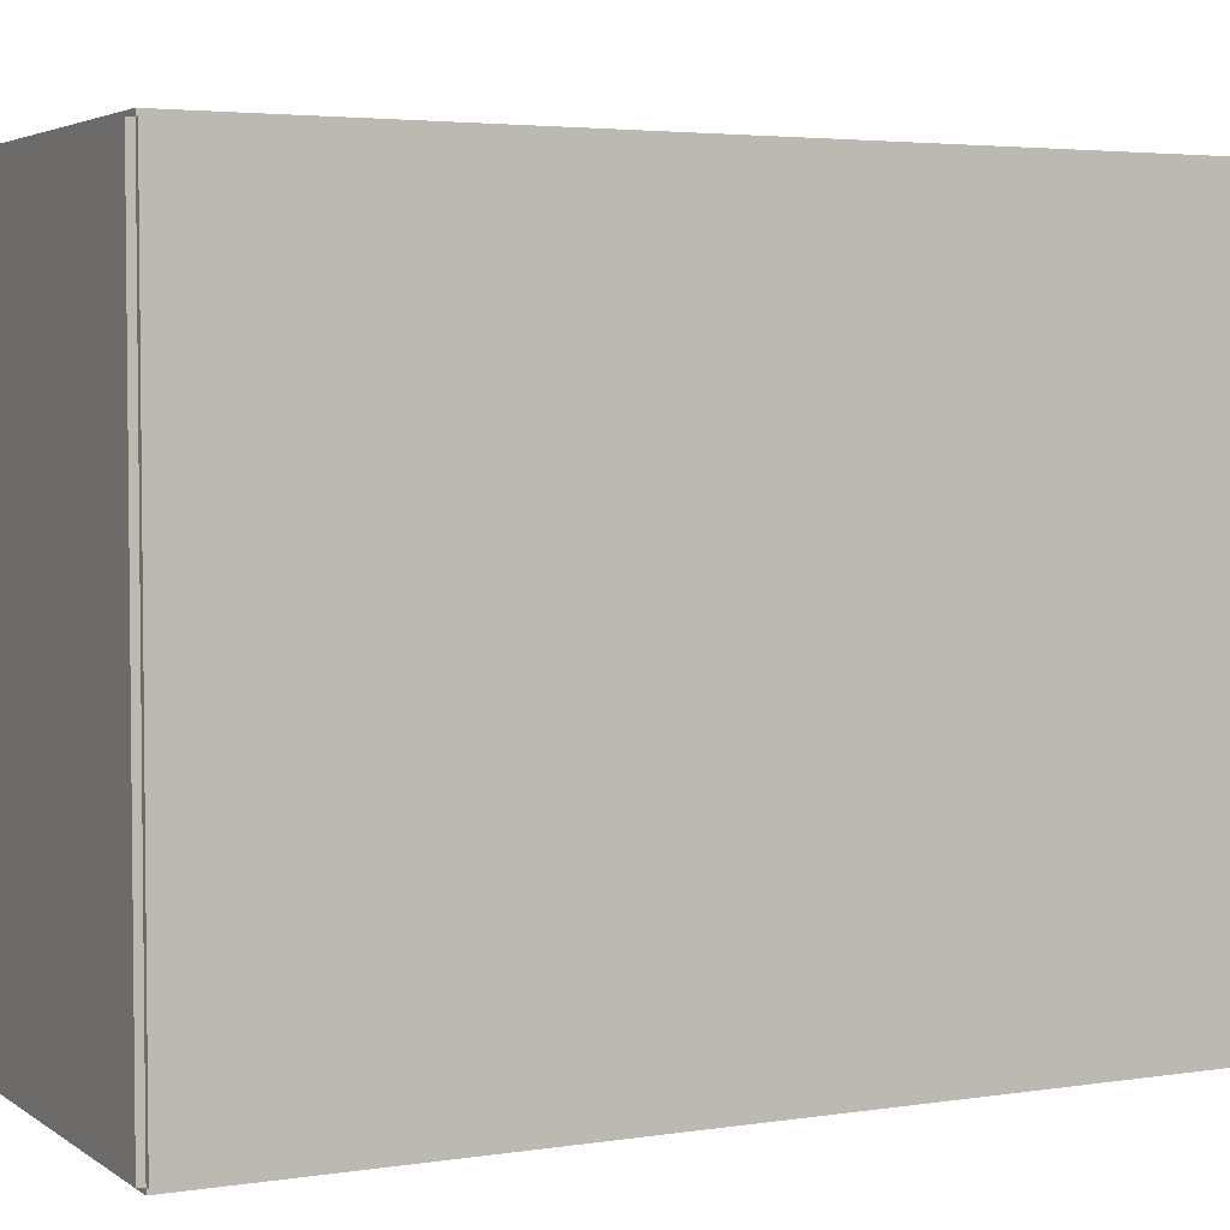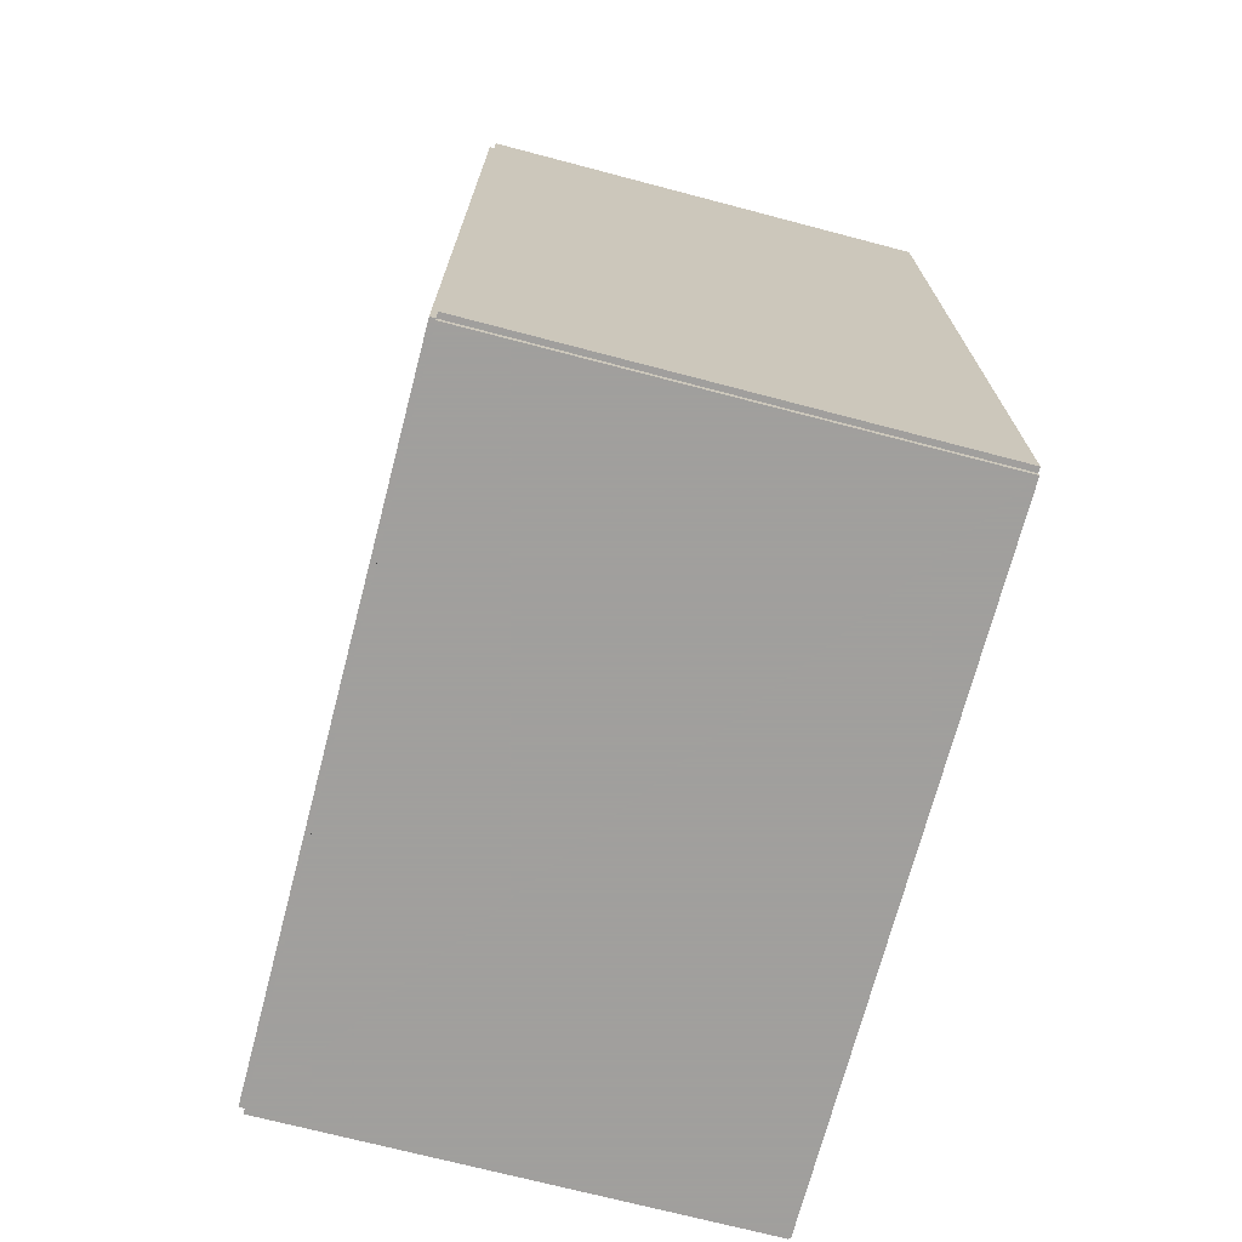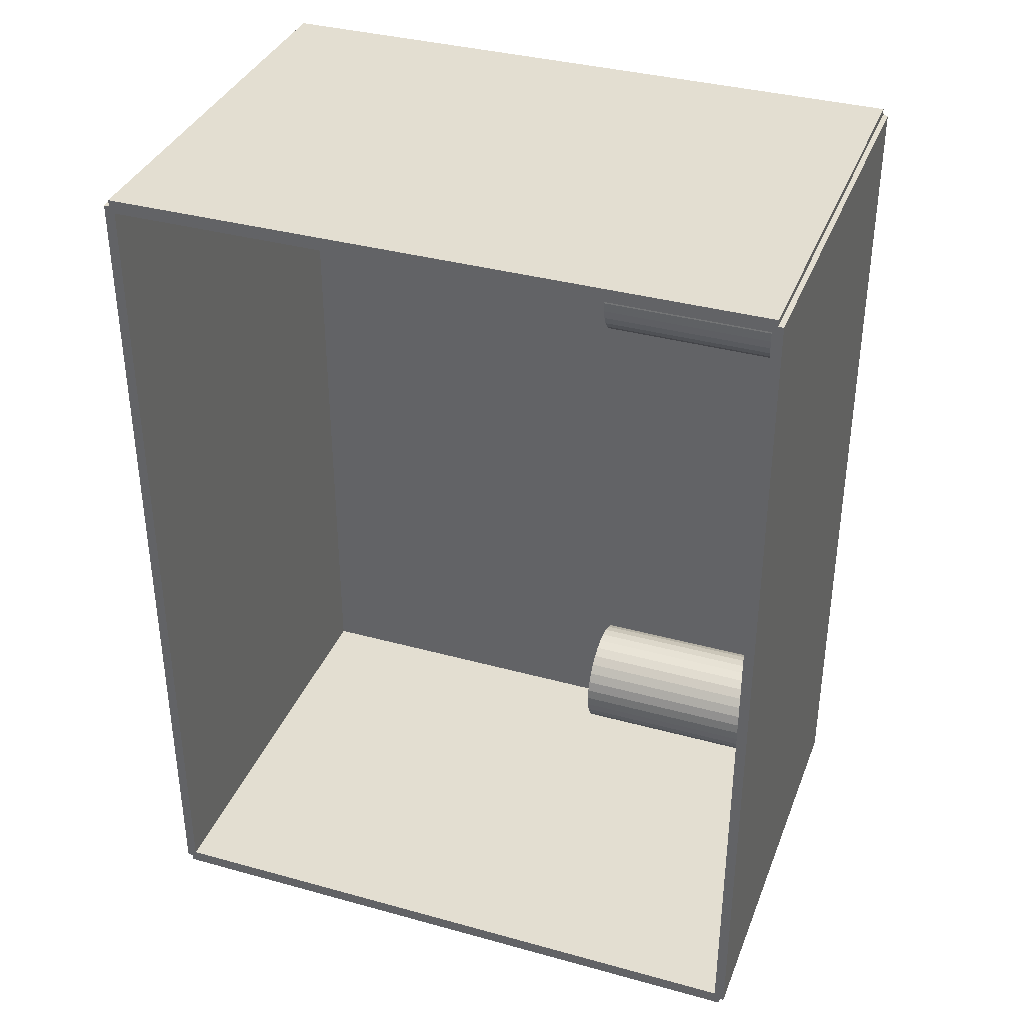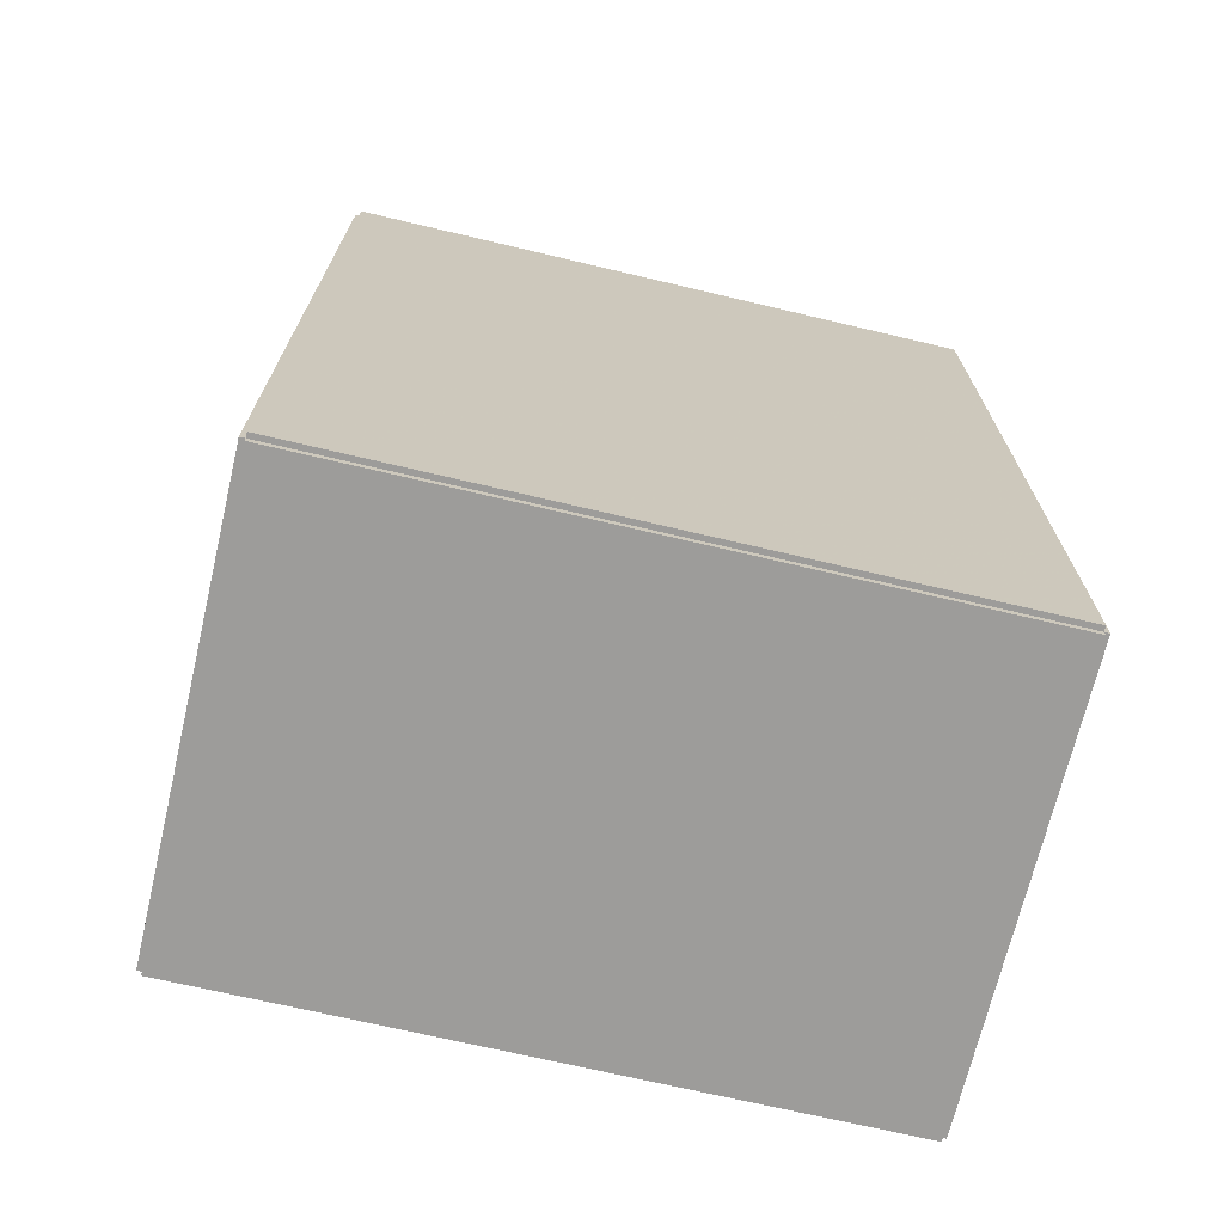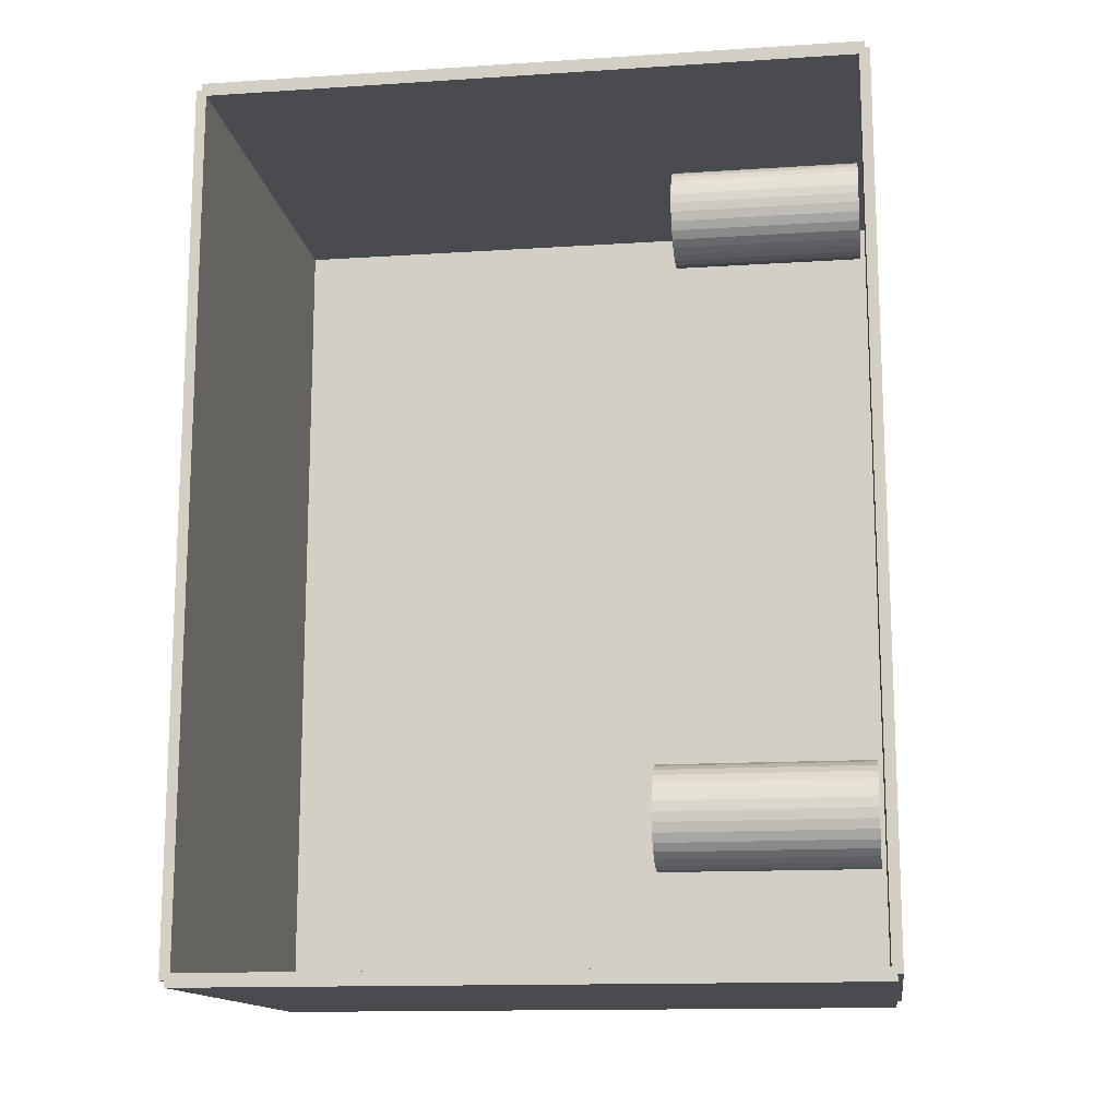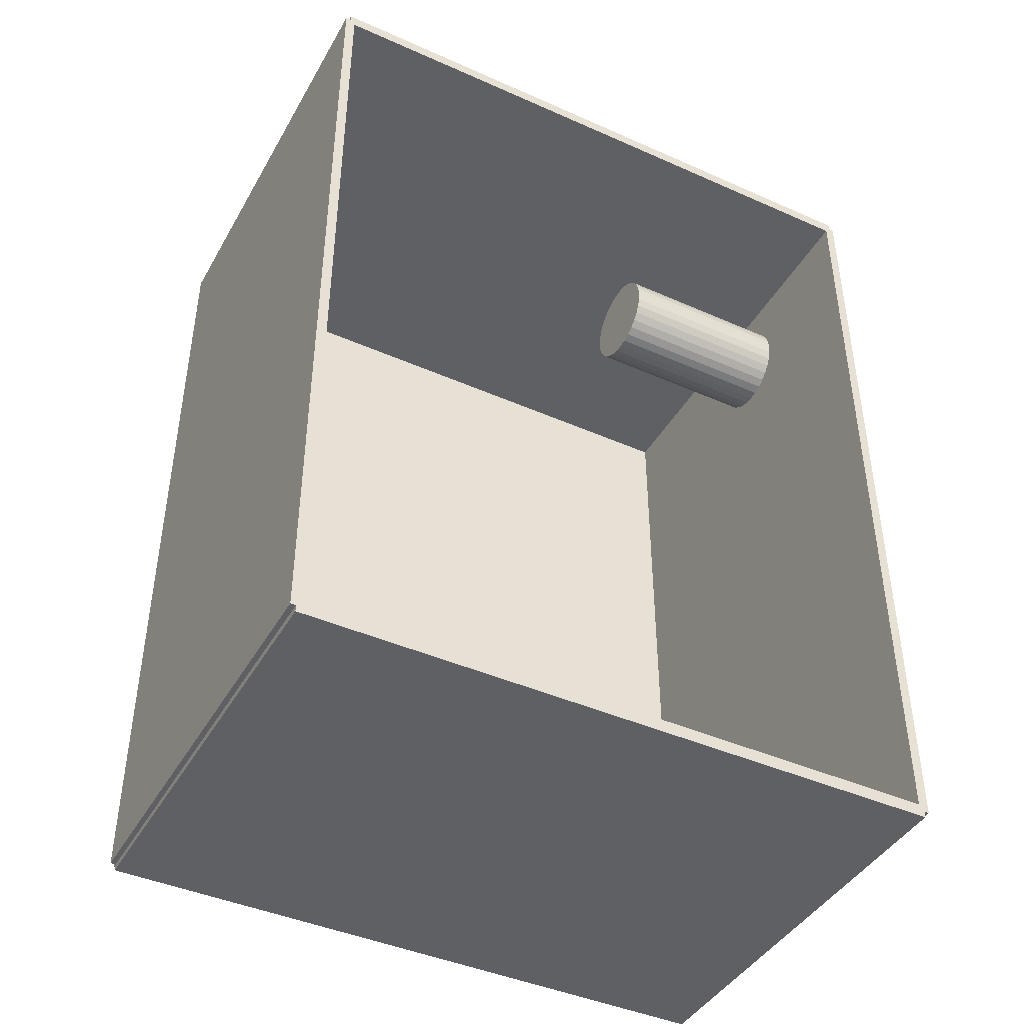
<metadata>
{"format":"obj","ext":"obj","renderer":"f3d","projection":"perspective","resolution":1024,"background":"white","views":[{"elev":3.8,"azim":-116.9,"up":"+Z"},{"elev":-71.5,"azim":-14.7,"up":"+Y"},{"elev":36.2,"azim":109.8,"up":"+Y"},{"elev":-70.3,"azim":-103.3,"up":"+Y"},{"elev":-14.1,"azim":98.1,"up":"+Y"},{"elev":-42.9,"azim":62.2,"up":"+Y"}]}
</metadata>
<code>
v -0.09636 -0.1876 -0.002235
v -0.09636 -0.1876 0.002235
v -0.09636 0.1876 -0.002235
v -0.09636 0.1876 0.002235
v 0.09636 -0.1876 -0.002235
v 0.09636 -0.1876 0.002235
v 0.09636 0.1876 -0.002235
v 0.09636 0.1876 0.002235
v -0.09412 -0.1876 0
v -0.09859 -0.1876 0
v -0.09412 0.1876 0
v -0.09859 0.1876 0
v -0.09412 -0.1876 0.2812
v -0.09859 -0.1876 0.2812
v -0.09412 0.1876 0.2812
v -0.09859 0.1876 0.2812
v -0.09636 0.1847 0.2812
v -0.09636 0.1904 0.2812
v -0.09636 0.1847 0
v -0.09636 0.1904 0
v 0.09636 0.1847 0.2812
v 0.09636 0.1904 0.2812
v 0.09636 0.1847 0
v 0.09636 0.1904 0
v -0.09636 -0.1847 0
v -0.09636 -0.1904 0
v -0.09636 -0.1847 0.2812
v -0.09636 -0.1904 0.2812
v 0.09636 -0.1847 0
v 0.09636 -0.1904 0
v 0.09636 -0.1847 0.2812
v 0.09636 -0.1904 0.2812
v -0.09636 -0.1876 0.279
v -0.09636 -0.1876 0.2835
v -0.09636 0.1876 0.279
v -0.09636 0.1876 0.2835
v 0.09636 -0.1876 0.279
v 0.09636 -0.1876 0.2835
v 0.09636 0.1876 0.279
v 0.09636 0.1876 0.2835
v 0.0174 0.1486 0.00447
v 0.03831 0.1486 0.00447
v 0.03831 0.1486 0.08578
v 0.0174 0.1486 0.08578
v 0.03791 0.1526 0.00447
v 0.03791 0.1526 0.08578
v 0.03672 0.1566 0.00447
v 0.03672 0.1566 0.08578
v 0.03479 0.1602 0.00447
v 0.03479 0.1602 0.08578
v 0.03219 0.1633 0.00447
v 0.03219 0.1633 0.08578
v 0.02902 0.1659 0.00447
v 0.02902 0.1659 0.08578
v 0.0254 0.1679 0.00447
v 0.0254 0.1679 0.08578
v 0.02148 0.1691 0.00447
v 0.02148 0.1691 0.08578
v 0.0174 0.1695 0.00447
v 0.0174 0.1695 0.08578
v 0.01332 0.1691 0.00447
v 0.01332 0.1691 0.08578
v 0.009396 0.1679 0.00447
v 0.009396 0.1679 0.08578
v 0.00578 0.1659 0.00447
v 0.00578 0.1659 0.08578
v 0.00261 0.1633 0.00447
v 0.00261 0.1633 0.08578
v 9.51e-06 0.1602 0.00447
v 9.51e-06 0.1602 0.08578
v -0.001923 0.1566 0.00447
v -0.001923 0.1566 0.08578
v -0.003113 0.1526 0.00447
v -0.003113 0.1526 0.08578
v -0.003515 0.1486 0.00447
v -0.003515 0.1486 0.08578
v -0.003113 0.1445 0.00447
v -0.003113 0.1445 0.08578
v -0.001923 0.1406 0.00447
v -0.001923 0.1406 0.08578
v 9.51e-06 0.1369 0.00447
v 9.51e-06 0.1369 0.08578
v 0.00261 0.1338 0.00447
v 0.00261 0.1338 0.08578
v 0.00578 0.1312 0.00447
v 0.00578 0.1312 0.08578
v 0.009396 0.1292 0.00447
v 0.009396 0.1292 0.08578
v 0.01332 0.128 0.00447
v 0.01332 0.128 0.08578
v 0.0174 0.1276 0.00447
v 0.0174 0.1276 0.08578
v 0.02148 0.128 0.00447
v 0.02148 0.128 0.08578
v 0.0254 0.1292 0.00447
v 0.0254 0.1292 0.08578
v 0.02902 0.1312 0.00447
v 0.02902 0.1312 0.08578
v 0.03219 0.1338 0.00447
v 0.03219 0.1338 0.08578
v 0.03479 0.1369 0.00447
v 0.03479 0.1369 0.08578
v 0.03672 0.1406 0.00447
v 0.03672 0.1406 0.08578
v 0.03791 0.1445 0.00447
v 0.03791 0.1445 0.08578
v -0.03021 -0.1115 0.00447
v -0.006679 -0.1115 0.00447
v -0.006679 -0.1115 0.1015
v -0.03021 -0.1115 0.1015
v -0.007132 -0.1069 0.00447
v -0.007132 -0.1069 0.1015
v -0.008471 -0.1025 0.00447
v -0.008471 -0.1025 0.1015
v -0.01064 -0.0984 0.00447
v -0.01064 -0.0984 0.1015
v -0.01357 -0.09483 0.00447
v -0.01357 -0.09483 0.1015
v -0.01714 -0.09191 0.00447
v -0.01714 -0.09191 0.1015
v -0.02121 -0.08973 0.00447
v -0.02121 -0.08973 0.1015
v -0.02562 -0.0884 0.00447
v -0.02562 -0.0884 0.1015
v -0.03021 -0.08794 0.00447
v -0.03021 -0.08794 0.1015
v -0.0348 -0.0884 0.00447
v -0.0348 -0.0884 0.1015
v -0.03921 -0.08973 0.00447
v -0.03921 -0.08973 0.1015
v -0.04328 -0.09191 0.00447
v -0.04328 -0.09191 0.1015
v -0.04685 -0.09483 0.00447
v -0.04685 -0.09483 0.1015
v -0.04977 -0.0984 0.00447
v -0.04977 -0.0984 0.1015
v -0.05195 -0.1025 0.00447
v -0.05195 -0.1025 0.1015
v -0.05329 -0.1069 0.00447
v -0.05329 -0.1069 0.1015
v -0.05374 -0.1115 0.00447
v -0.05374 -0.1115 0.1015
v -0.05329 -0.1161 0.00447
v -0.05329 -0.1161 0.1015
v -0.05195 -0.1205 0.00447
v -0.05195 -0.1205 0.1015
v -0.04977 -0.1245 0.00447
v -0.04977 -0.1245 0.1015
v -0.04685 -0.1281 0.00447
v -0.04685 -0.1281 0.1015
v -0.04328 -0.131 0.00447
v -0.04328 -0.131 0.1015
v -0.03921 -0.1332 0.00447
v -0.03921 -0.1332 0.1015
v -0.0348 -0.1346 0.00447
v -0.0348 -0.1346 0.1015
v -0.03021 -0.135 0.00447
v -0.03021 -0.135 0.1015
v -0.02562 -0.1346 0.00447
v -0.02562 -0.1346 0.1015
v -0.02121 -0.1332 0.00447
v -0.02121 -0.1332 0.1015
v -0.01714 -0.131 0.00447
v -0.01714 -0.131 0.1015
v -0.01357 -0.1281 0.00447
v -0.01357 -0.1281 0.1015
v -0.01064 -0.1245 0.00447
v -0.01064 -0.1245 0.1015
v -0.008471 -0.1205 0.00447
v -0.008471 -0.1205 0.1015
v -0.007132 -0.1161 0.00447
v -0.007132 -0.1161 0.1015
f 2 4 1
f 5 2 1
f 1 4 3
f 3 5 1
f 2 8 4
f 6 2 5
f 6 8 2
f 4 8 3
f 7 5 3
f 3 8 7
f 7 6 5
f 8 6 7
f 10 12 9
f 13 10 9
f 9 12 11
f 11 13 9
f 10 16 12
f 14 10 13
f 14 16 10
f 12 16 11
f 15 13 11
f 11 16 15
f 15 14 13
f 16 14 15
f 18 20 17
f 21 18 17
f 17 20 19
f 19 21 17
f 18 24 20
f 22 18 21
f 22 24 18
f 20 24 19
f 23 21 19
f 19 24 23
f 23 22 21
f 24 22 23
f 26 28 25
f 29 26 25
f 25 28 27
f 27 29 25
f 26 32 28
f 30 26 29
f 30 32 26
f 28 32 27
f 31 29 27
f 27 32 31
f 31 30 29
f 32 30 31
f 34 36 33
f 37 34 33
f 33 36 35
f 35 37 33
f 34 40 36
f 38 34 37
f 38 40 34
f 36 40 35
f 39 37 35
f 35 40 39
f 39 38 37
f 40 38 39
f 42 41 45
f 42 45 43
f 43 45 46
f 43 46 44
f 45 41 47
f 45 47 46
f 46 47 48
f 46 48 44
f 47 41 49
f 47 49 48
f 48 49 50
f 48 50 44
f 49 41 51
f 49 51 50
f 50 51 52
f 50 52 44
f 51 41 53
f 51 53 52
f 52 53 54
f 52 54 44
f 53 41 55
f 53 55 54
f 54 55 56
f 54 56 44
f 55 41 57
f 55 57 56
f 56 57 58
f 56 58 44
f 57 41 59
f 57 59 58
f 58 59 60
f 58 60 44
f 59 41 61
f 59 61 60
f 60 61 62
f 60 62 44
f 61 41 63
f 61 63 62
f 62 63 64
f 62 64 44
f 63 41 65
f 63 65 64
f 64 65 66
f 64 66 44
f 65 41 67
f 65 67 66
f 66 67 68
f 66 68 44
f 67 41 69
f 67 69 68
f 68 69 70
f 68 70 44
f 69 41 71
f 69 71 70
f 70 71 72
f 70 72 44
f 71 41 73
f 71 73 72
f 72 73 74
f 72 74 44
f 73 41 75
f 73 75 74
f 74 75 76
f 74 76 44
f 75 41 77
f 75 77 76
f 76 77 78
f 76 78 44
f 77 41 79
f 77 79 78
f 78 79 80
f 78 80 44
f 79 41 81
f 79 81 80
f 80 81 82
f 80 82 44
f 81 41 83
f 81 83 82
f 82 83 84
f 82 84 44
f 83 41 85
f 83 85 84
f 84 85 86
f 84 86 44
f 85 41 87
f 85 87 86
f 86 87 88
f 86 88 44
f 87 41 89
f 87 89 88
f 88 89 90
f 88 90 44
f 89 41 91
f 89 91 90
f 90 91 92
f 90 92 44
f 91 41 93
f 91 93 92
f 92 93 94
f 92 94 44
f 93 41 95
f 93 95 94
f 94 95 96
f 94 96 44
f 95 41 97
f 95 97 96
f 96 97 98
f 96 98 44
f 97 41 99
f 97 99 98
f 98 99 100
f 98 100 44
f 99 41 101
f 99 101 100
f 100 101 102
f 100 102 44
f 101 41 103
f 101 103 102
f 102 103 104
f 102 104 44
f 103 41 105
f 103 105 104
f 104 105 106
f 104 106 44
f 105 41 42
f 105 42 106
f 106 42 43
f 106 43 44
f 108 107 111
f 108 111 109
f 109 111 112
f 109 112 110
f 111 107 113
f 111 113 112
f 112 113 114
f 112 114 110
f 113 107 115
f 113 115 114
f 114 115 116
f 114 116 110
f 115 107 117
f 115 117 116
f 116 117 118
f 116 118 110
f 117 107 119
f 117 119 118
f 118 119 120
f 118 120 110
f 119 107 121
f 119 121 120
f 120 121 122
f 120 122 110
f 121 107 123
f 121 123 122
f 122 123 124
f 122 124 110
f 123 107 125
f 123 125 124
f 124 125 126
f 124 126 110
f 125 107 127
f 125 127 126
f 126 127 128
f 126 128 110
f 127 107 129
f 127 129 128
f 128 129 130
f 128 130 110
f 129 107 131
f 129 131 130
f 130 131 132
f 130 132 110
f 131 107 133
f 131 133 132
f 132 133 134
f 132 134 110
f 133 107 135
f 133 135 134
f 134 135 136
f 134 136 110
f 135 107 137
f 135 137 136
f 136 137 138
f 136 138 110
f 137 107 139
f 137 139 138
f 138 139 140
f 138 140 110
f 139 107 141
f 139 141 140
f 140 141 142
f 140 142 110
f 141 107 143
f 141 143 142
f 142 143 144
f 142 144 110
f 143 107 145
f 143 145 144
f 144 145 146
f 144 146 110
f 145 107 147
f 145 147 146
f 146 147 148
f 146 148 110
f 147 107 149
f 147 149 148
f 148 149 150
f 148 150 110
f 149 107 151
f 149 151 150
f 150 151 152
f 150 152 110
f 151 107 153
f 151 153 152
f 152 153 154
f 152 154 110
f 153 107 155
f 153 155 154
f 154 155 156
f 154 156 110
f 155 107 157
f 155 157 156
f 156 157 158
f 156 158 110
f 157 107 159
f 157 159 158
f 158 159 160
f 158 160 110
f 159 107 161
f 159 161 160
f 160 161 162
f 160 162 110
f 161 107 163
f 161 163 162
f 162 163 164
f 162 164 110
f 163 107 165
f 163 165 164
f 164 165 166
f 164 166 110
f 165 107 167
f 165 167 166
f 166 167 168
f 166 168 110
f 167 107 169
f 167 169 168
f 168 169 170
f 168 170 110
f 169 107 171
f 169 171 170
f 170 171 172
f 170 172 110
f 171 107 108
f 171 108 172
f 172 108 109
f 172 109 110

</code>
